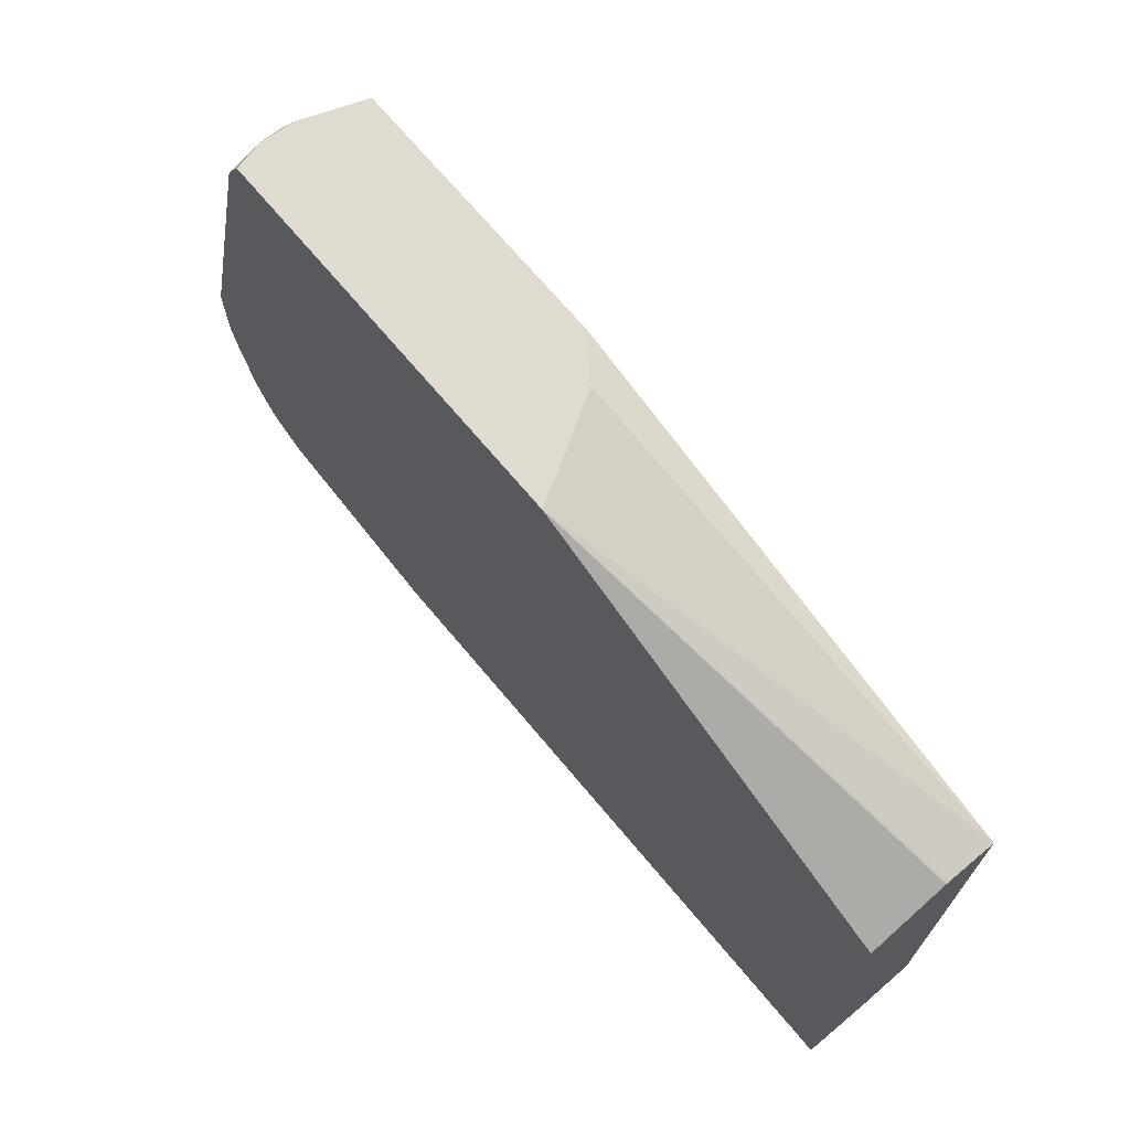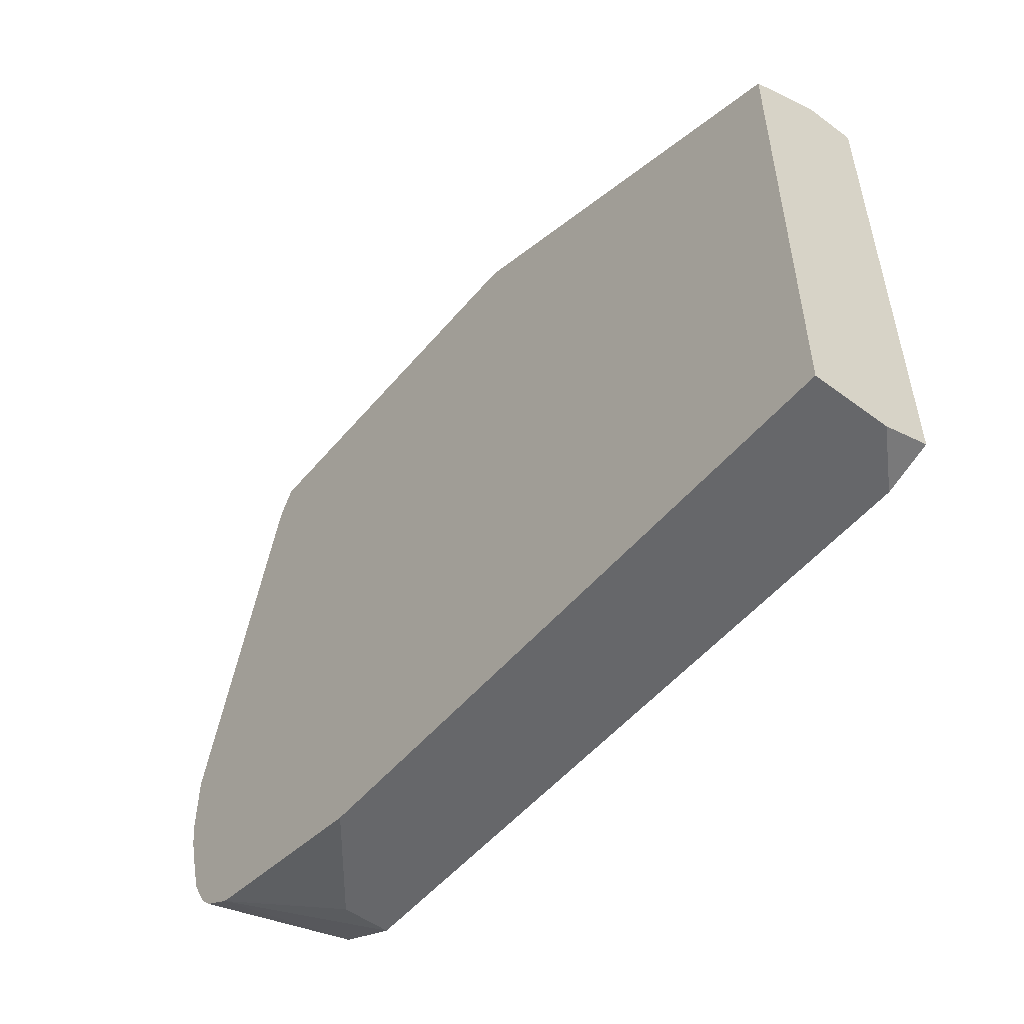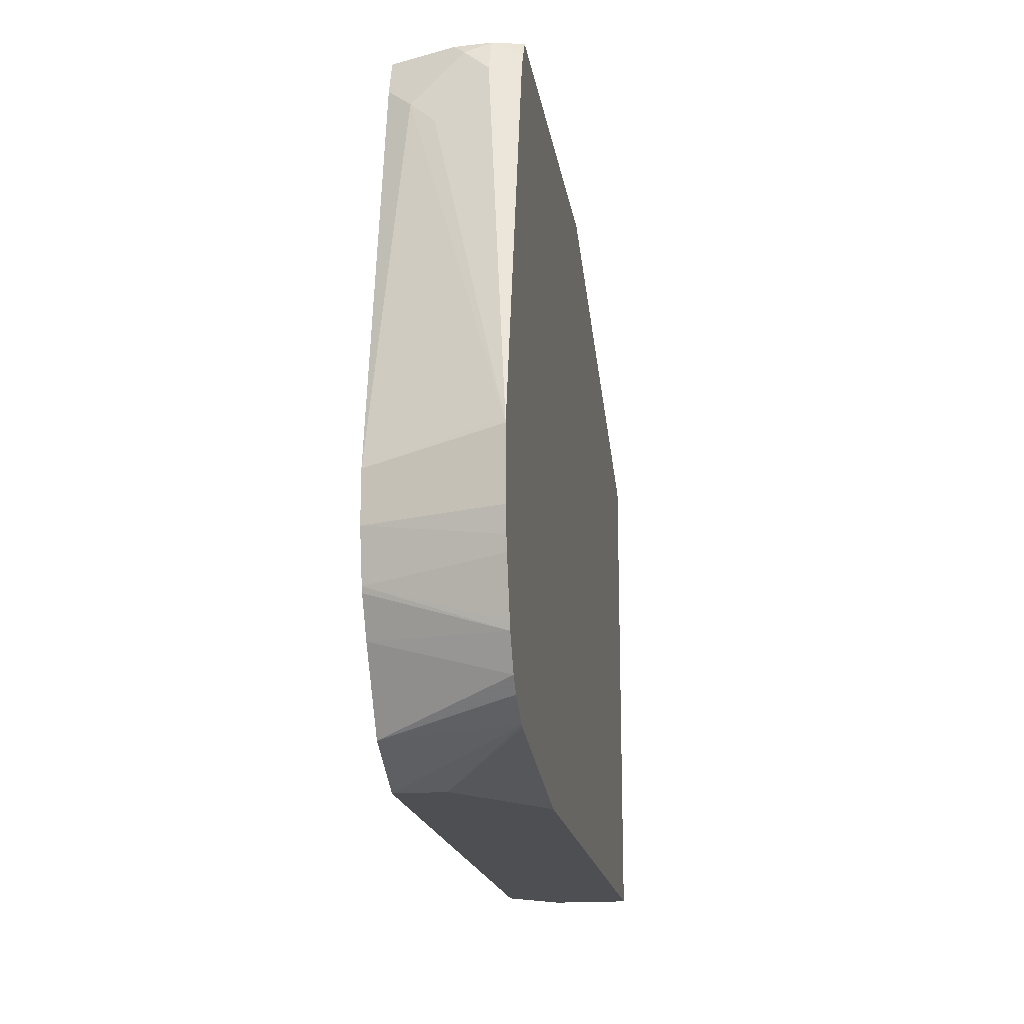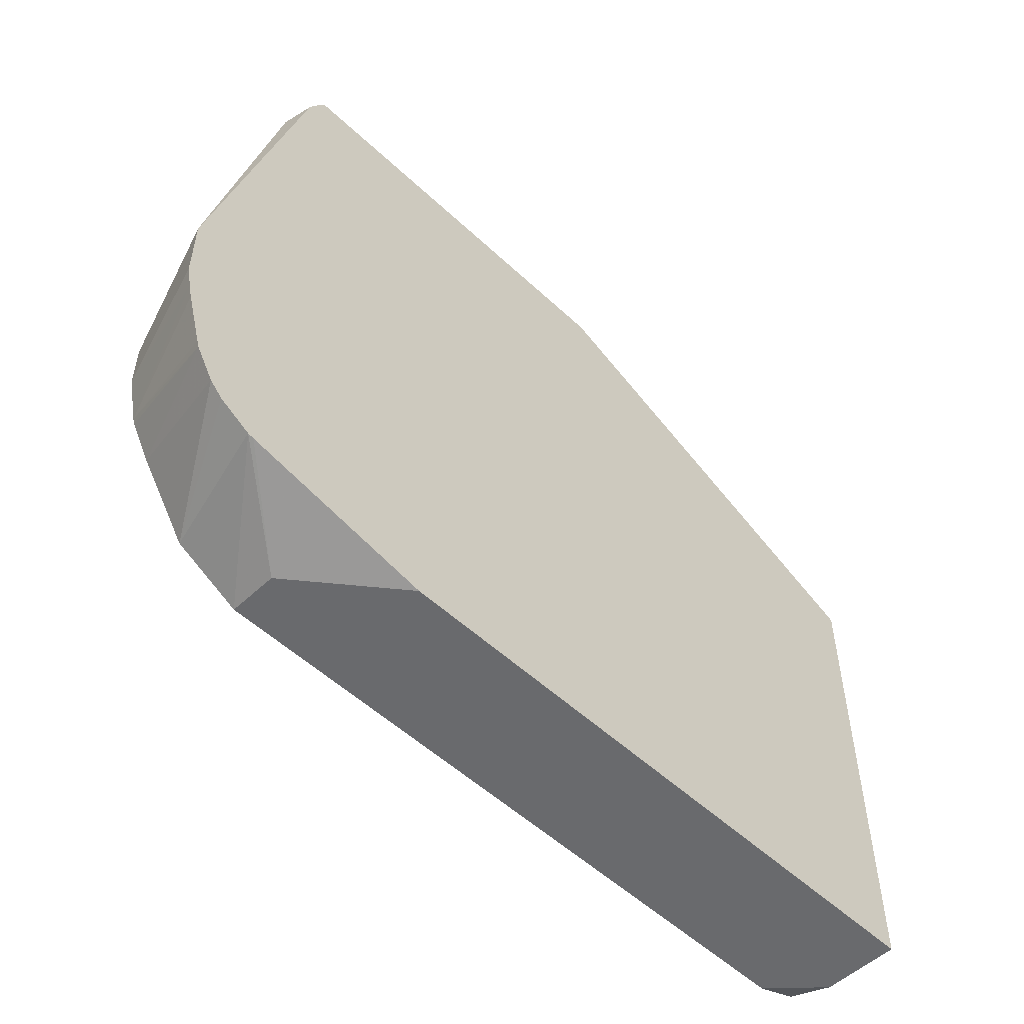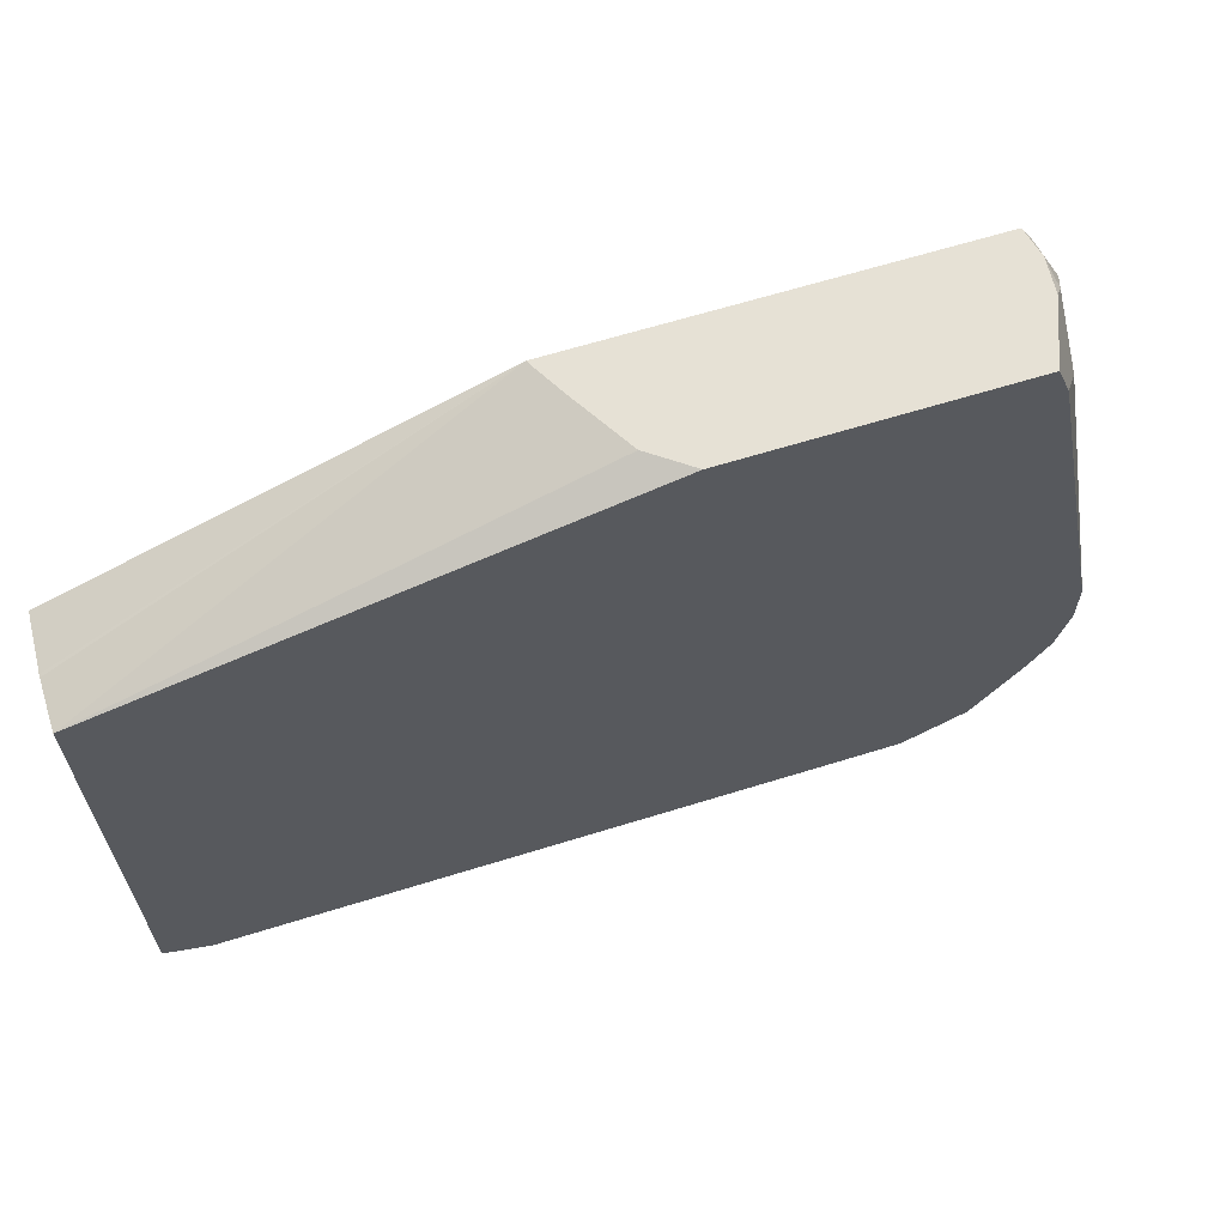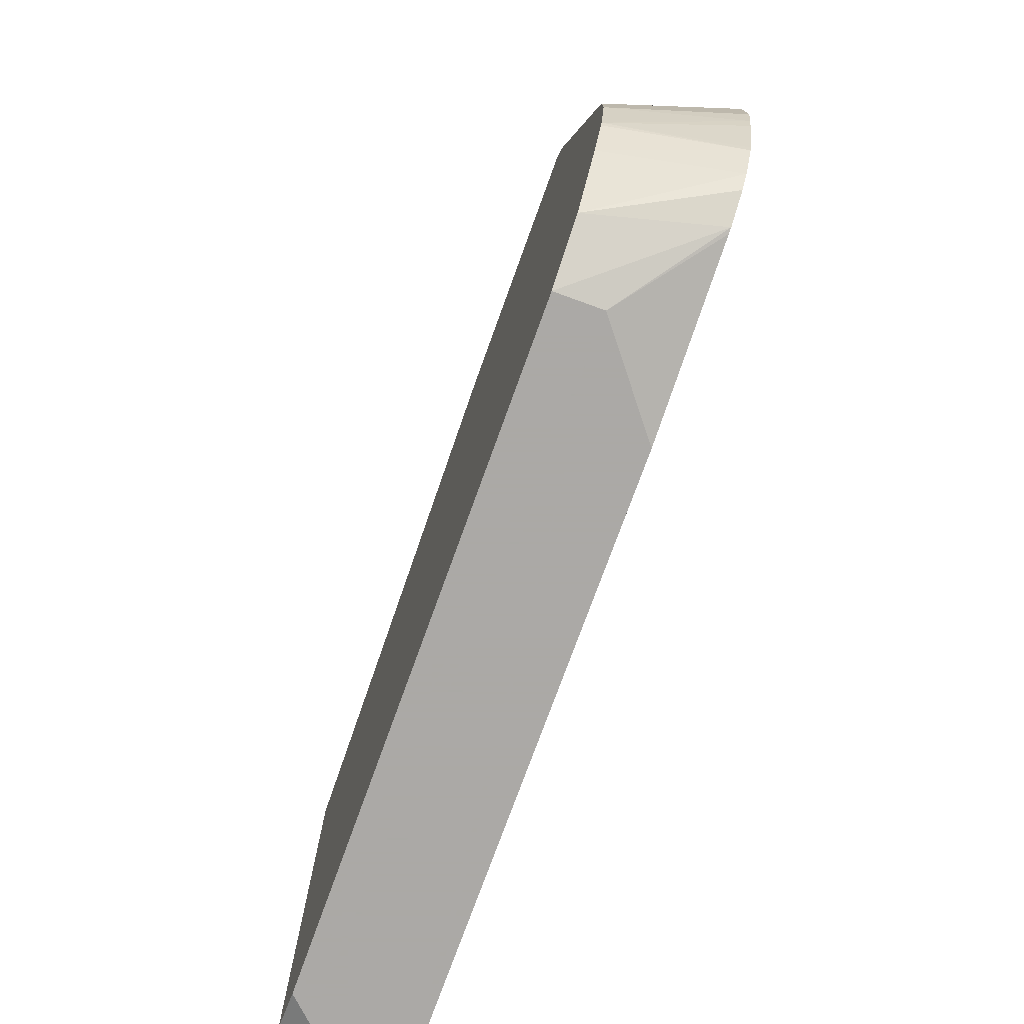
<metadata>
{"format":"obj","ext":"obj","renderer":"f3d","projection":"perspective","resolution":1024,"background":"white","views":[{"elev":69.8,"azim":50.1,"up":"+Y"},{"elev":-52.1,"azim":51.2,"up":"+Y"},{"elev":-17.6,"azim":-81.5,"up":"+Y"},{"elev":-53.1,"azim":-45.0,"up":"+Y"},{"elev":64.3,"azim":162.6,"up":"+Y"},{"elev":-75.5,"azim":-109.9,"up":"+Y"}]}
</metadata>
<code>
v -0.2606 -0.401 0.08021
v -0.2606 -0.401 0.06028
v -0.2206 -0.401 0.1122
v -0.2984 -0.3872 0.1122
v -0.3007 -0.3866 0.1122
v -0.2874 -0.3876 0.06028
v 0.02002 -0.401 0.06028
v 0.03881 -0.401 0.1122
v -0.3136 -0.3792 0.1122
v -0.319 -0.3737 0.1122
v -0.3074 -0.3578 0.06028
v 0.03881 -0.394 0.06028
v 0.03881 -0.401 0.08021
v 0.03881 -0.1965 0.1122
v -0.3264 -0.3609 0.1122
v -0.3155 -0.3431 0.06028
v 0.03881 -0.1805 0.06028
v 0.03881 -0.1811 0.0815
v -0.1294 -0.1259 0.1122
v -0.3273 -0.3583 0.1122
v -0.3164 -0.3409 0.06028
v -0.1526 -0.1259 0.07238
v -0.1376 -0.1259 0.09744
v -0.1304 -0.1259 0.1103
v -0.1296 -0.1259 0.1118
v 0.03881 -0.1809 0.08021
v -0.169 -0.1259 0.06028
v -0.2905 -0.1259 0.1122
v -0.3336 -0.3364 0.1122
v -0.3208 -0.3209 0.06028
v -0.335 -0.3305 0.1122
v -0.2828 -0.1259 0.06028
v -0.291 -0.1259 0.1108
v -0.2917 -0.1277 0.1122
v -0.3208 -0.3007 0.06028
v -0.3368 -0.3208 0.1122
v -0.2883 -0.1405 0.06028
v -0.2924 -0.1259 0.08583
v -0.2935 -0.1259 0.1003
v -0.295 -0.1335 0.1122
v -0.3368 -0.2926 0.1122
v -0.3358 -0.2907 0.1103
v -0.2957 -0.1504 0.07018
v -0.2957 -0.1303 0.09023
v -0.3007 -0.1404 0.1003
v -0.2978 -0.1389 0.1122
v -0.3007 -0.1604 0.08021
f 19 33 28
f 19 25 24
f 19 39 33
f 19 38 39
f 19 32 38
f 19 27 32
f 19 22 27
f 19 23 22
f 19 24 23
f 17 24 25
f 17 27 22
f 17 19 26
f 17 25 19
f 17 23 24
f 17 22 23
f 15 21 16
f 15 20 21
f 20 29 21
f 14 18 19
f 18 26 19
f 21 29 31
f 37 43 44
f 28 33 34
f 11 15 16
f 41 43 42
f 41 47 43
f 41 45 47
f 41 46 45
f 39 46 40
f 39 45 46
f 39 44 45
f 38 44 39
f 37 44 38
f 35 43 37
f 35 42 43
f 35 41 42
f 33 40 34
f 33 39 40
f 32 37 38
f 30 41 35
f 30 36 41
f 30 31 36
f 21 31 30
f 10 15 11
f 2 17 12
f 8 26 18
f 2 12 7
f 2 27 17
f 2 32 27
f 2 37 32
f 2 35 37
f 2 30 35
f 2 21 30
f 2 16 21
f 2 11 16
f 2 6 11
f 2 5 6
f 1 5 2
f 1 4 5
f 1 3 4
f 1 8 3
f 1 13 8
f 1 7 13
f 1 2 7
f 43 47 45
f 3 8 14
f 8 18 14
f 3 14 19
f 3 28 34
f 8 17 26
f 8 12 17
f 8 13 12
f 7 12 13
f 6 10 11
f 6 9 10
f 5 9 6
f 3 5 4
f 3 9 5
f 3 10 9
f 3 15 10
f 3 20 15
f 3 29 20
f 3 31 29
f 3 36 31
f 3 41 36
f 3 46 41
f 3 40 46
f 3 34 40
f 3 19 28
f 43 45 44

</code>
